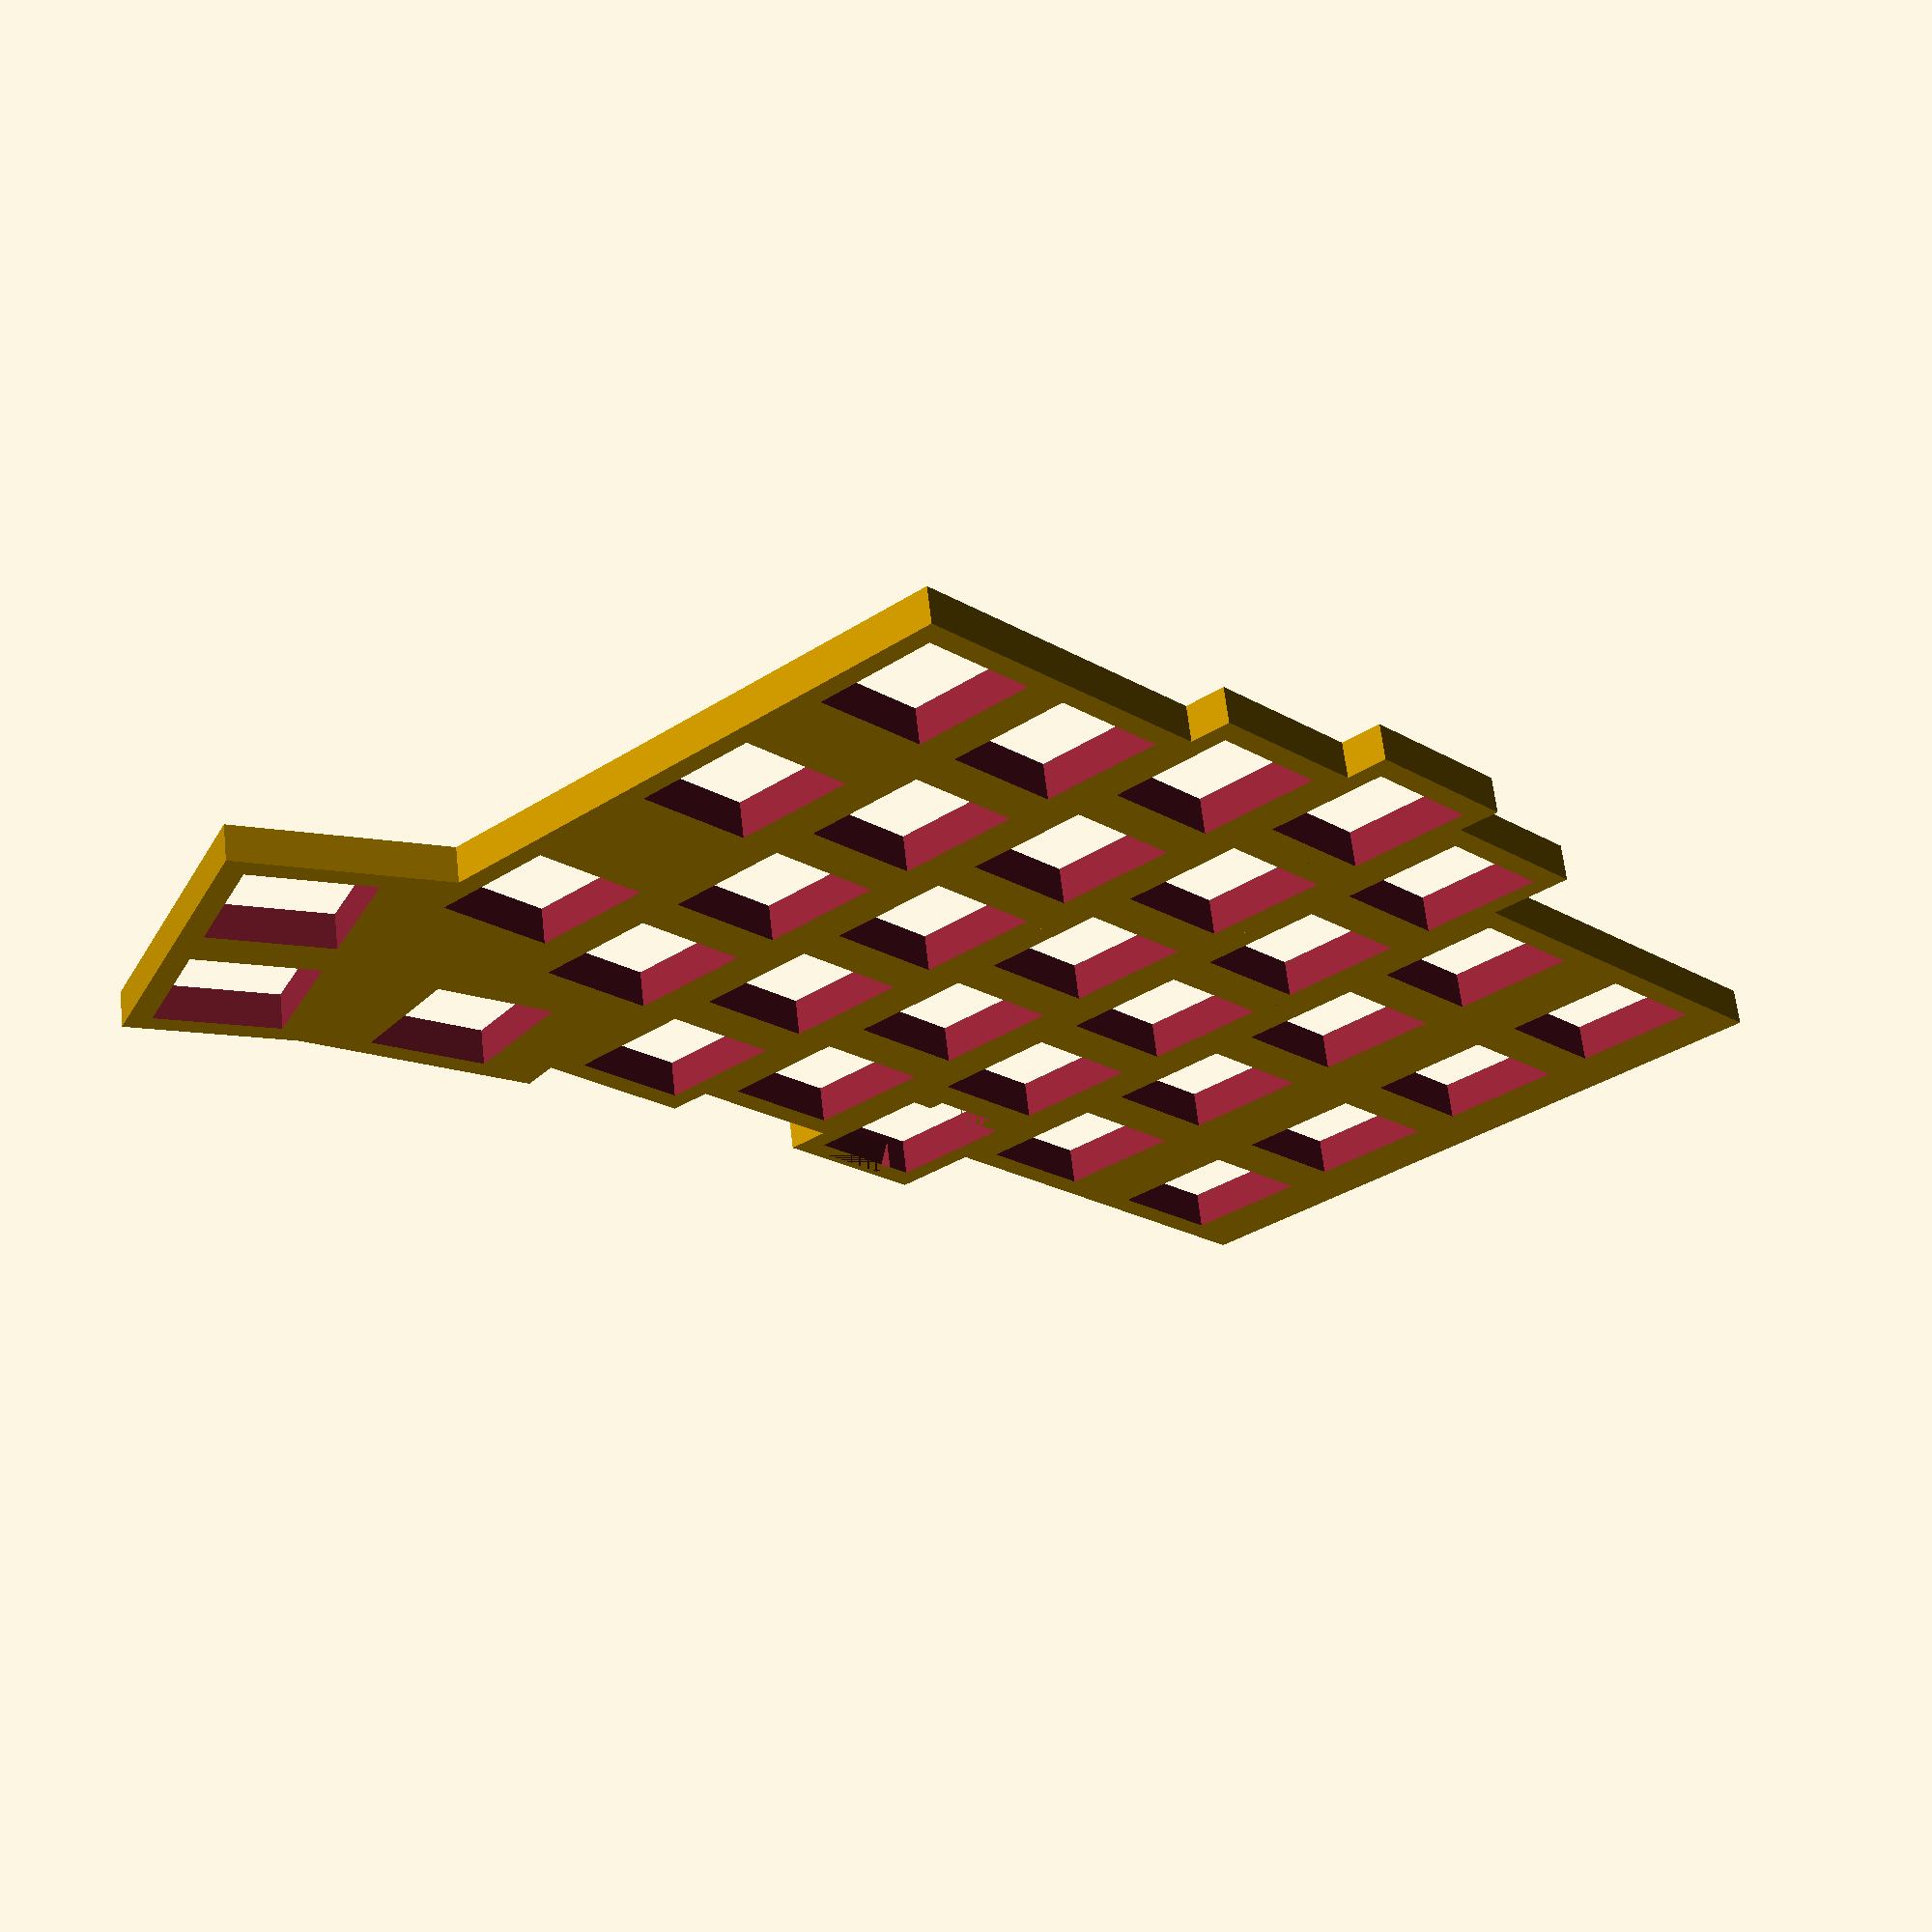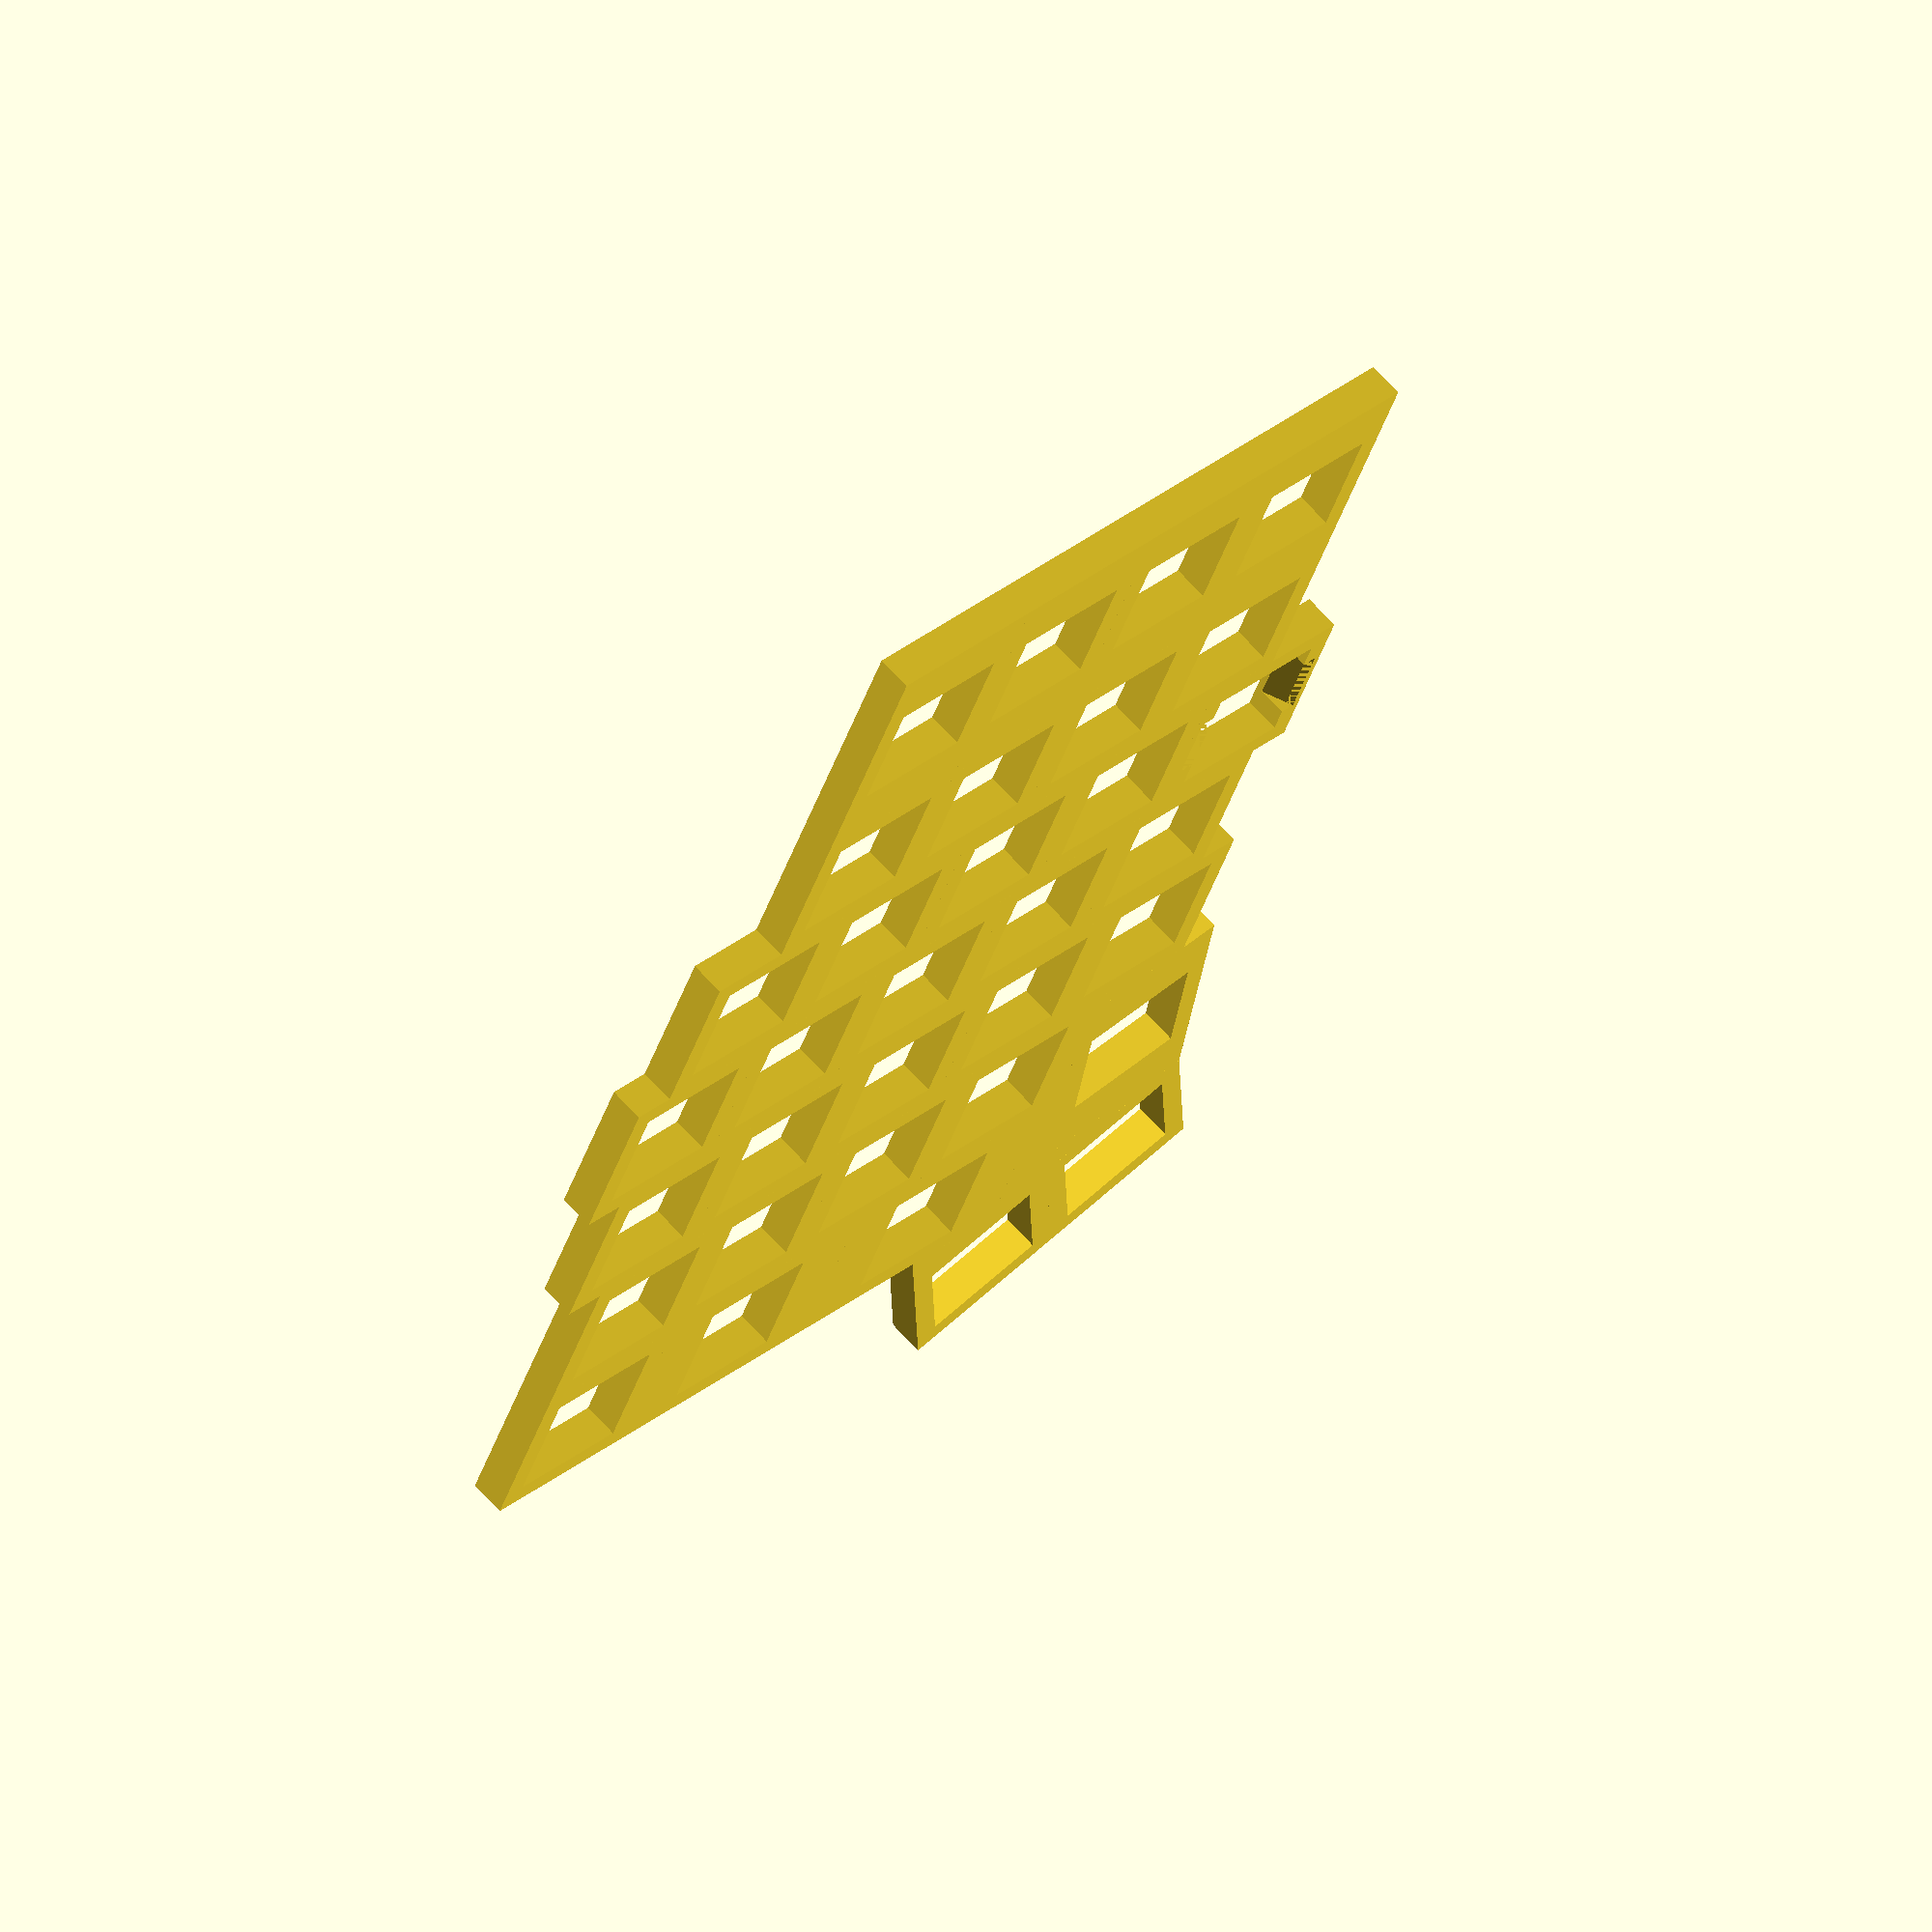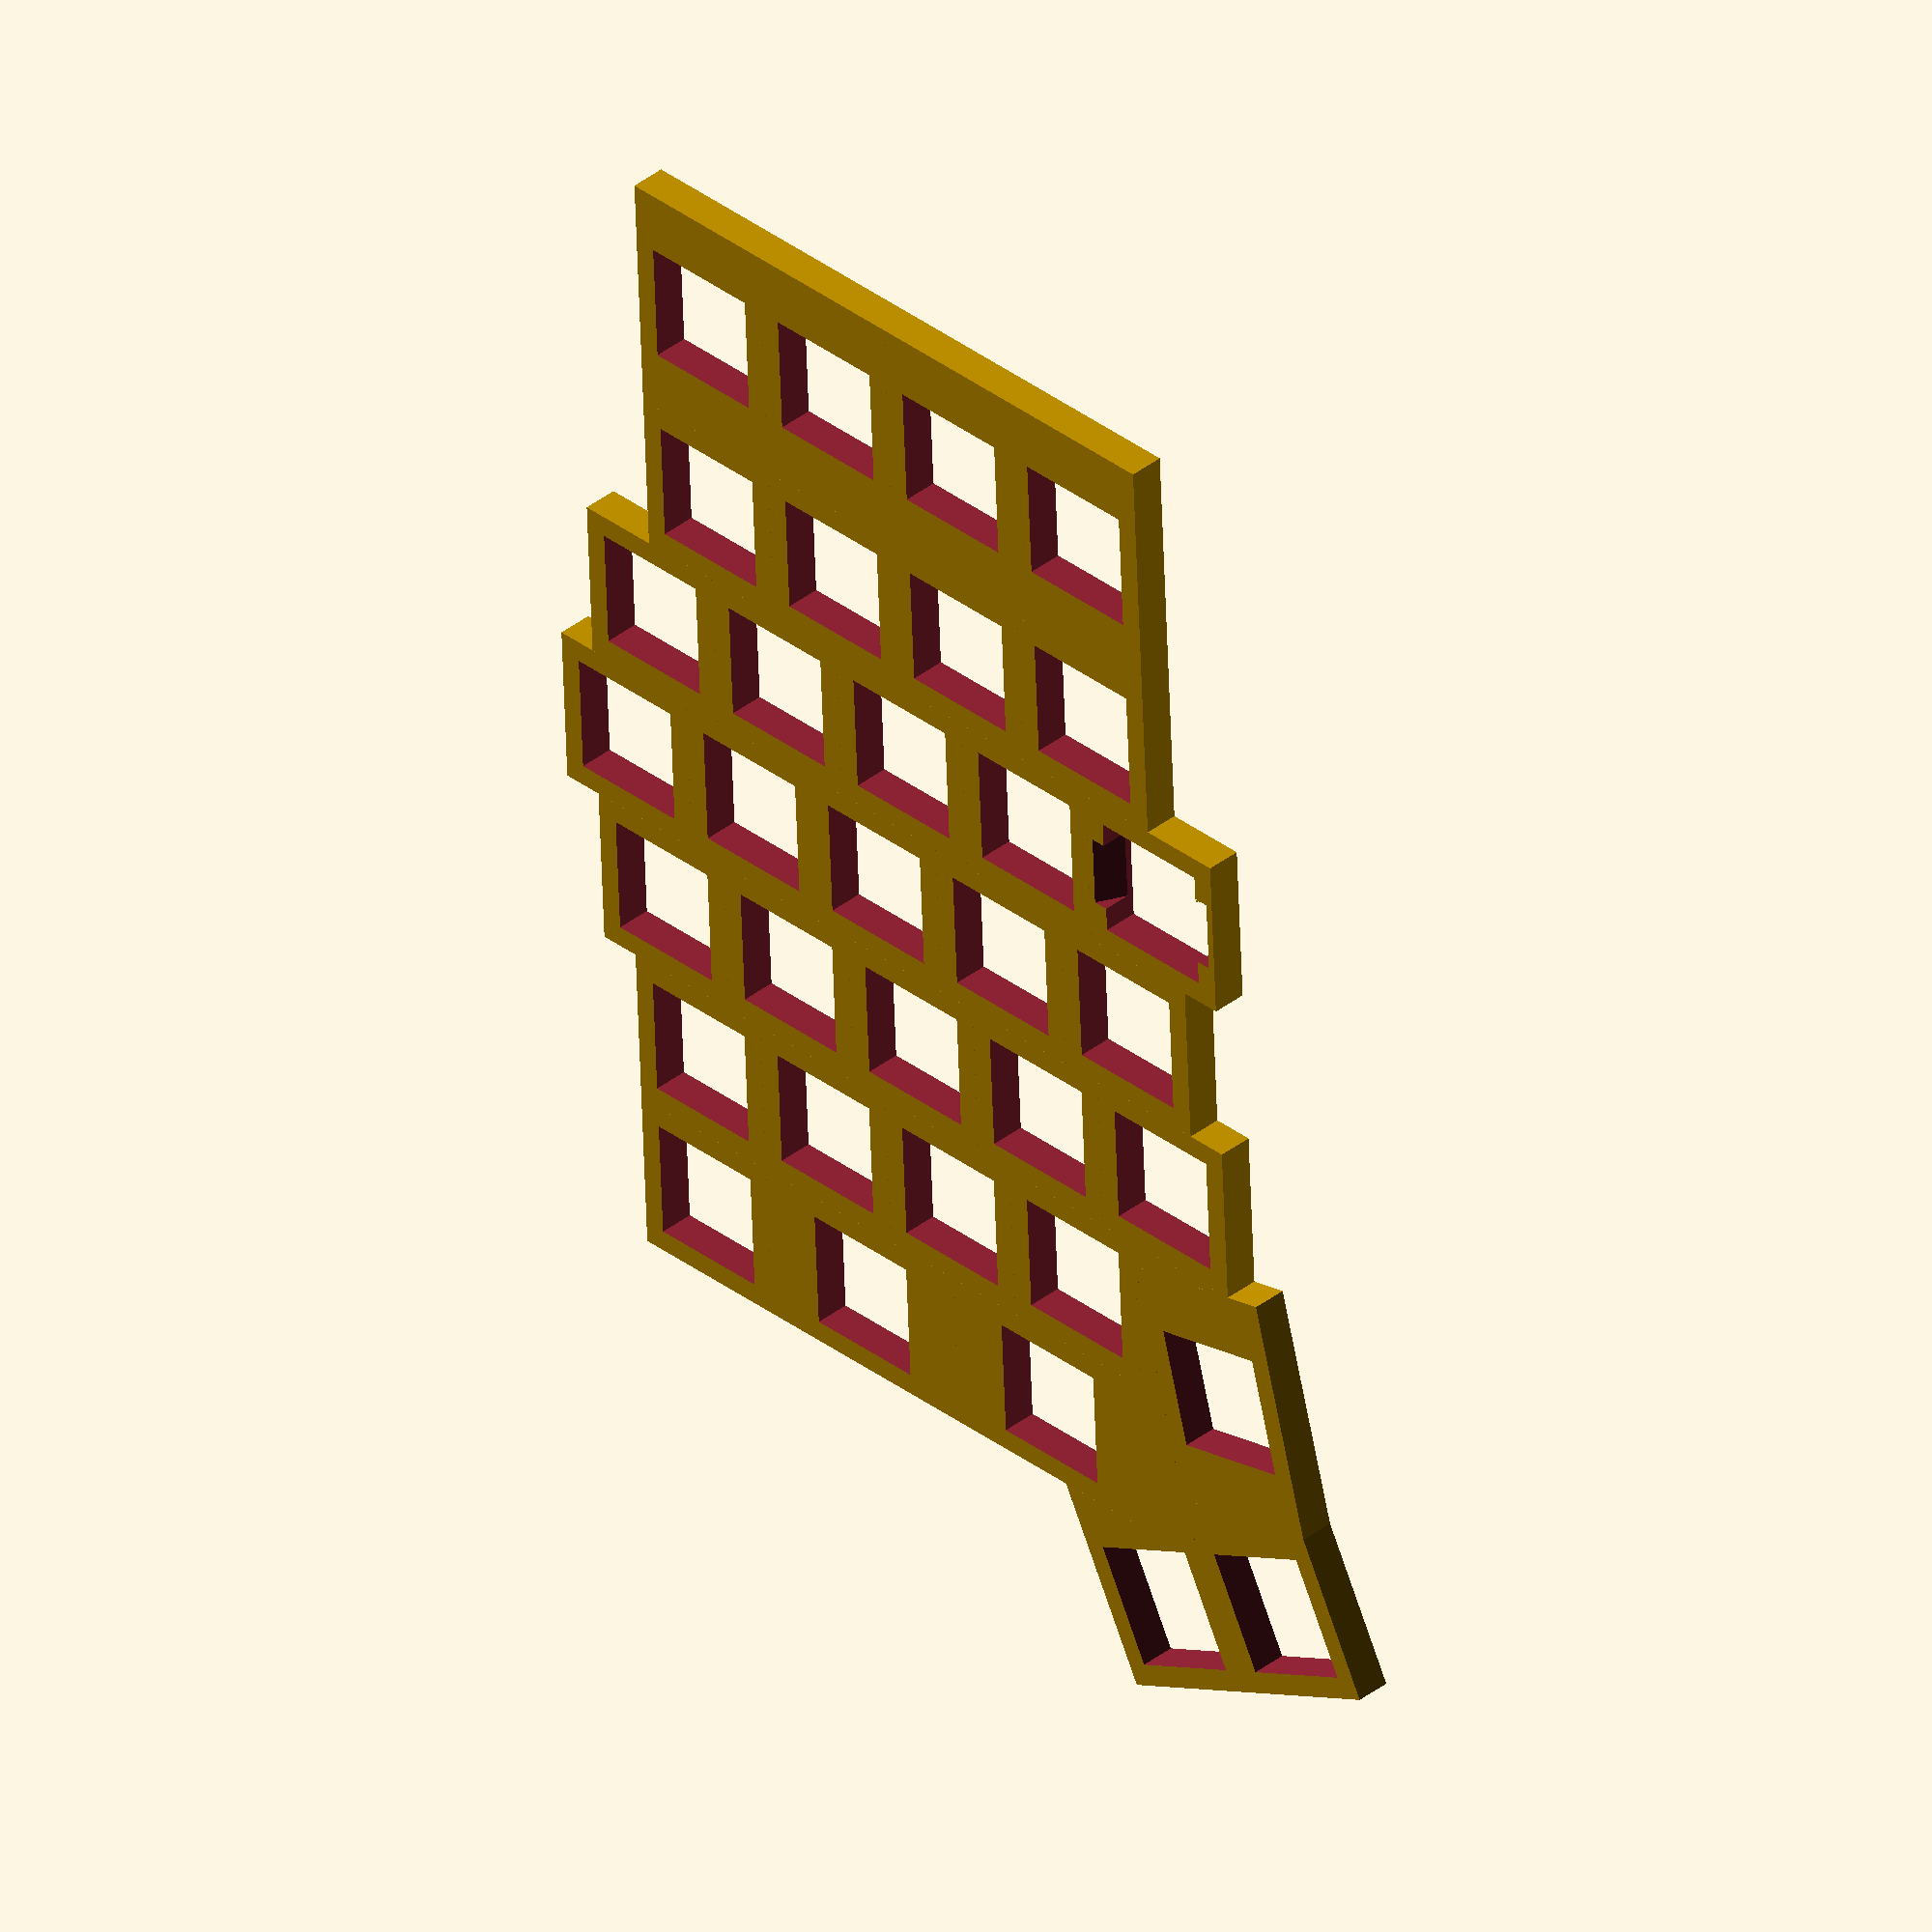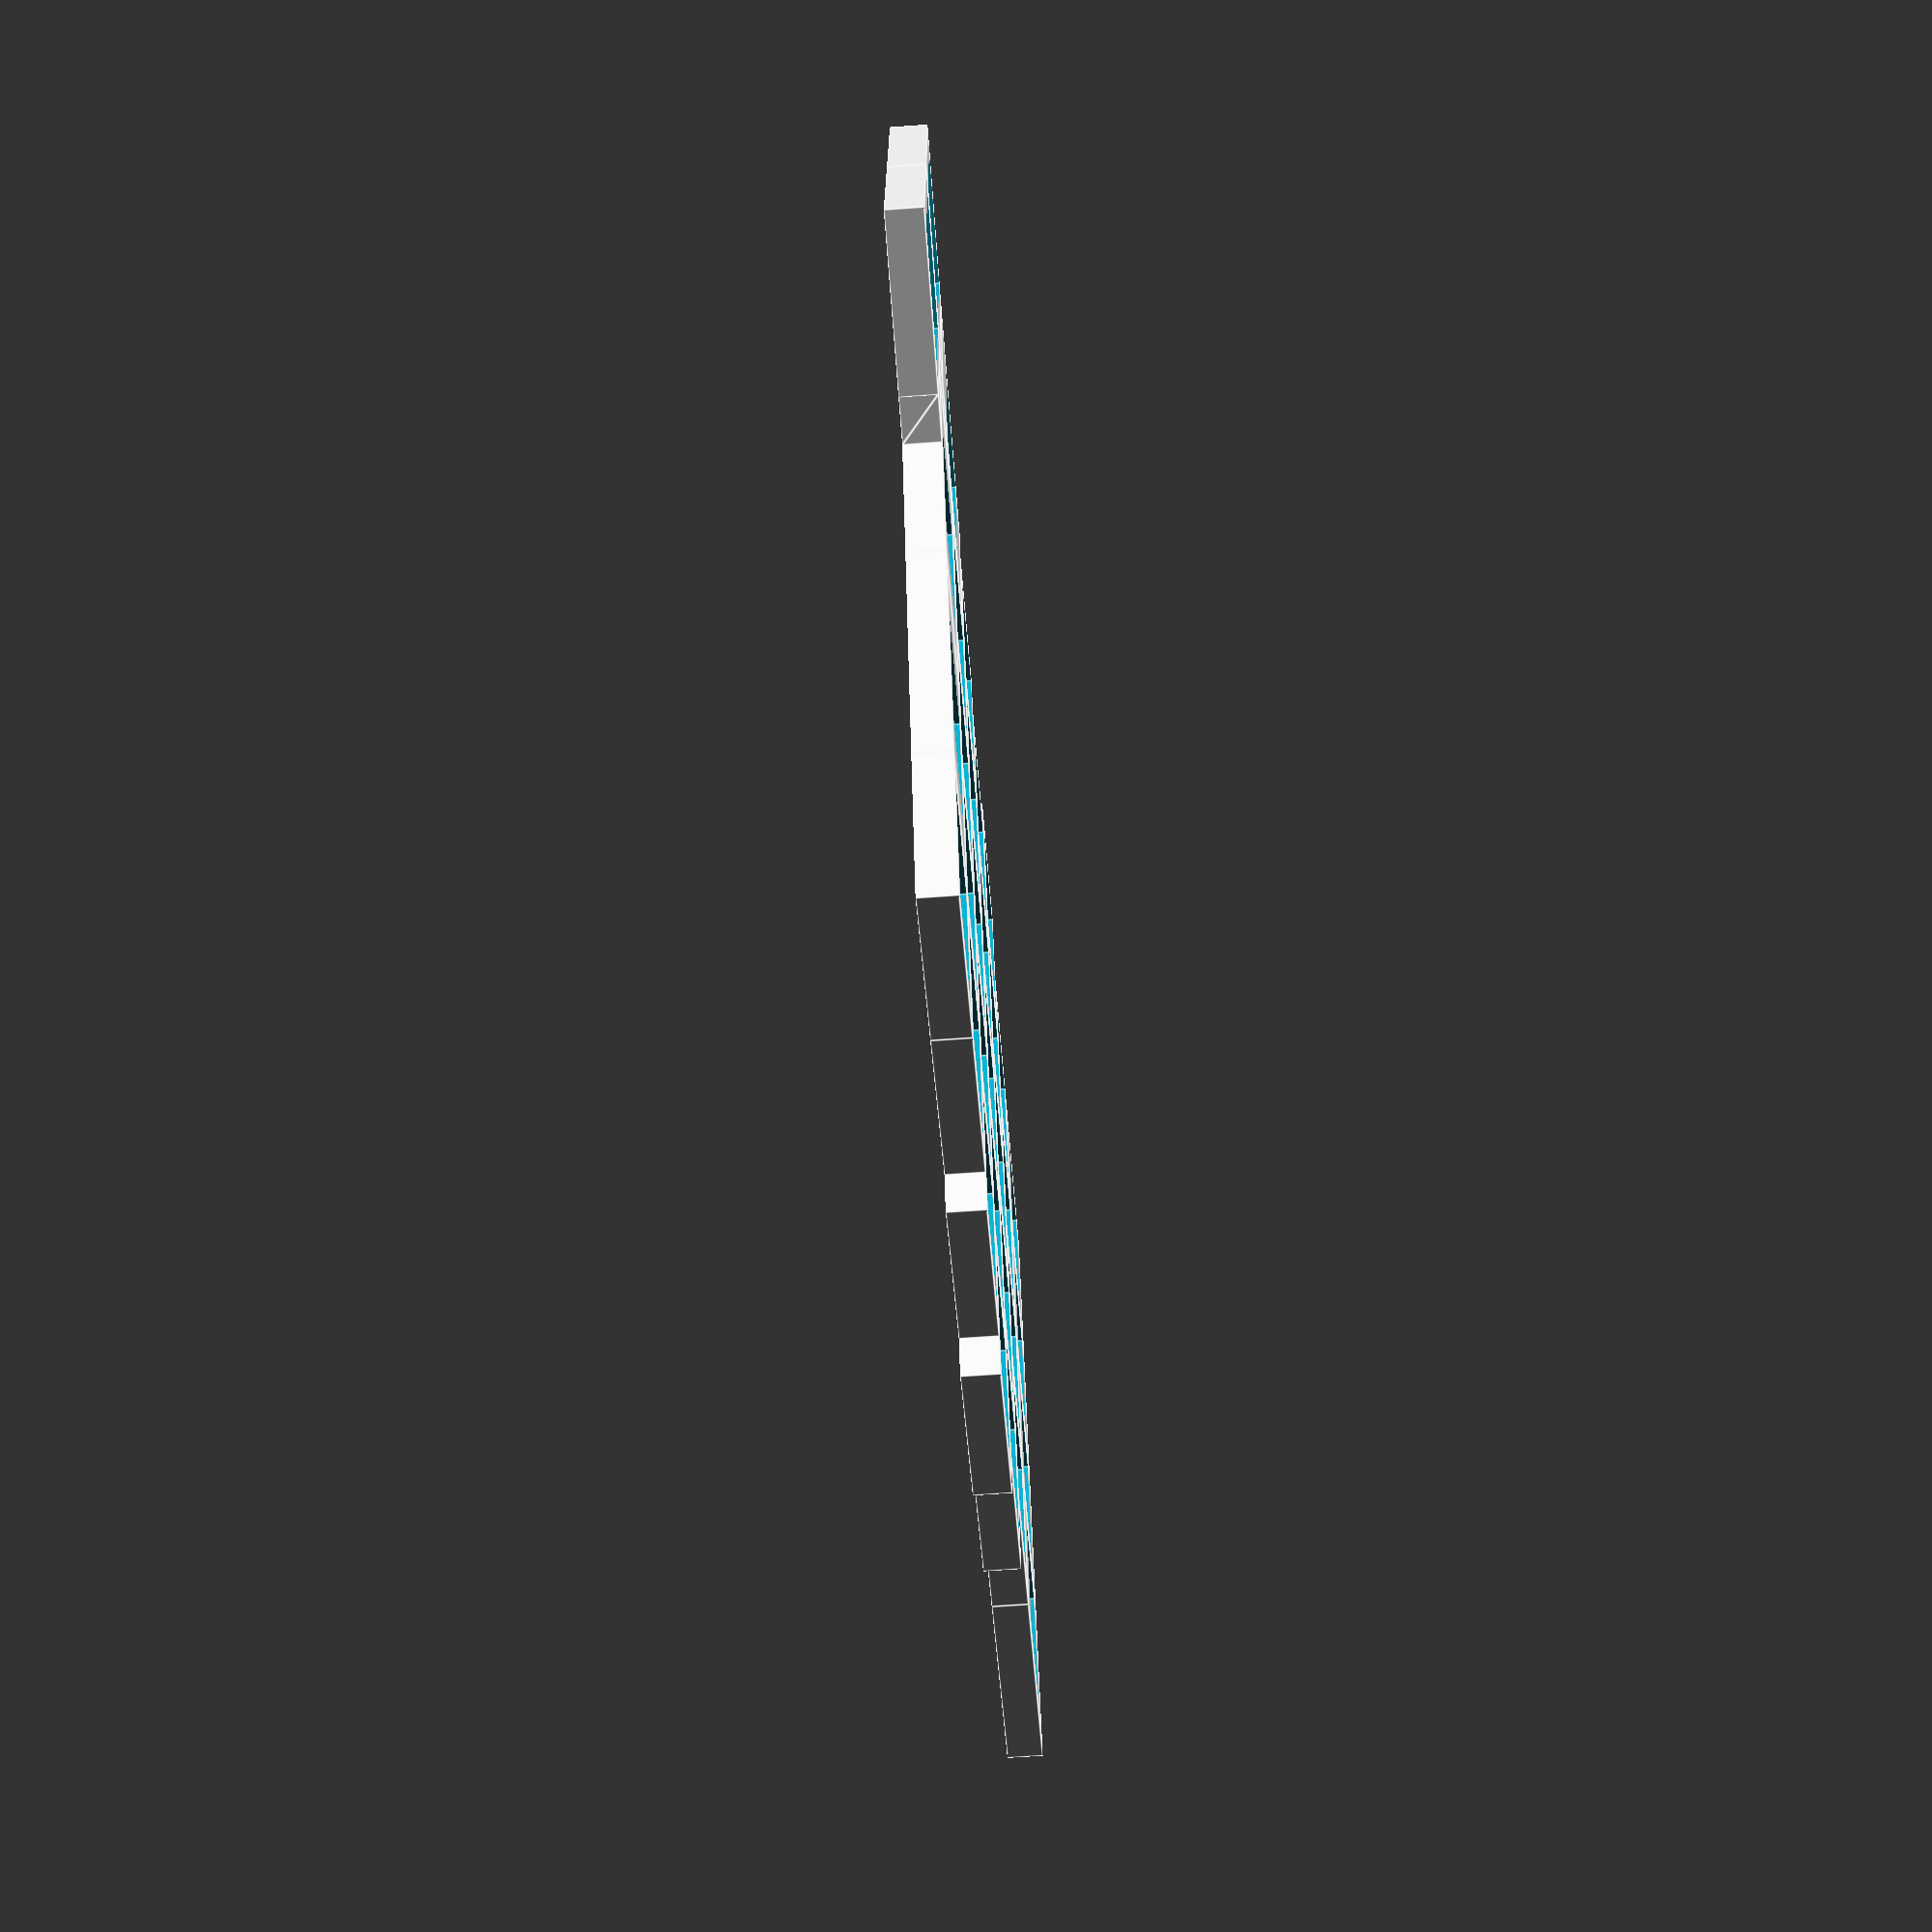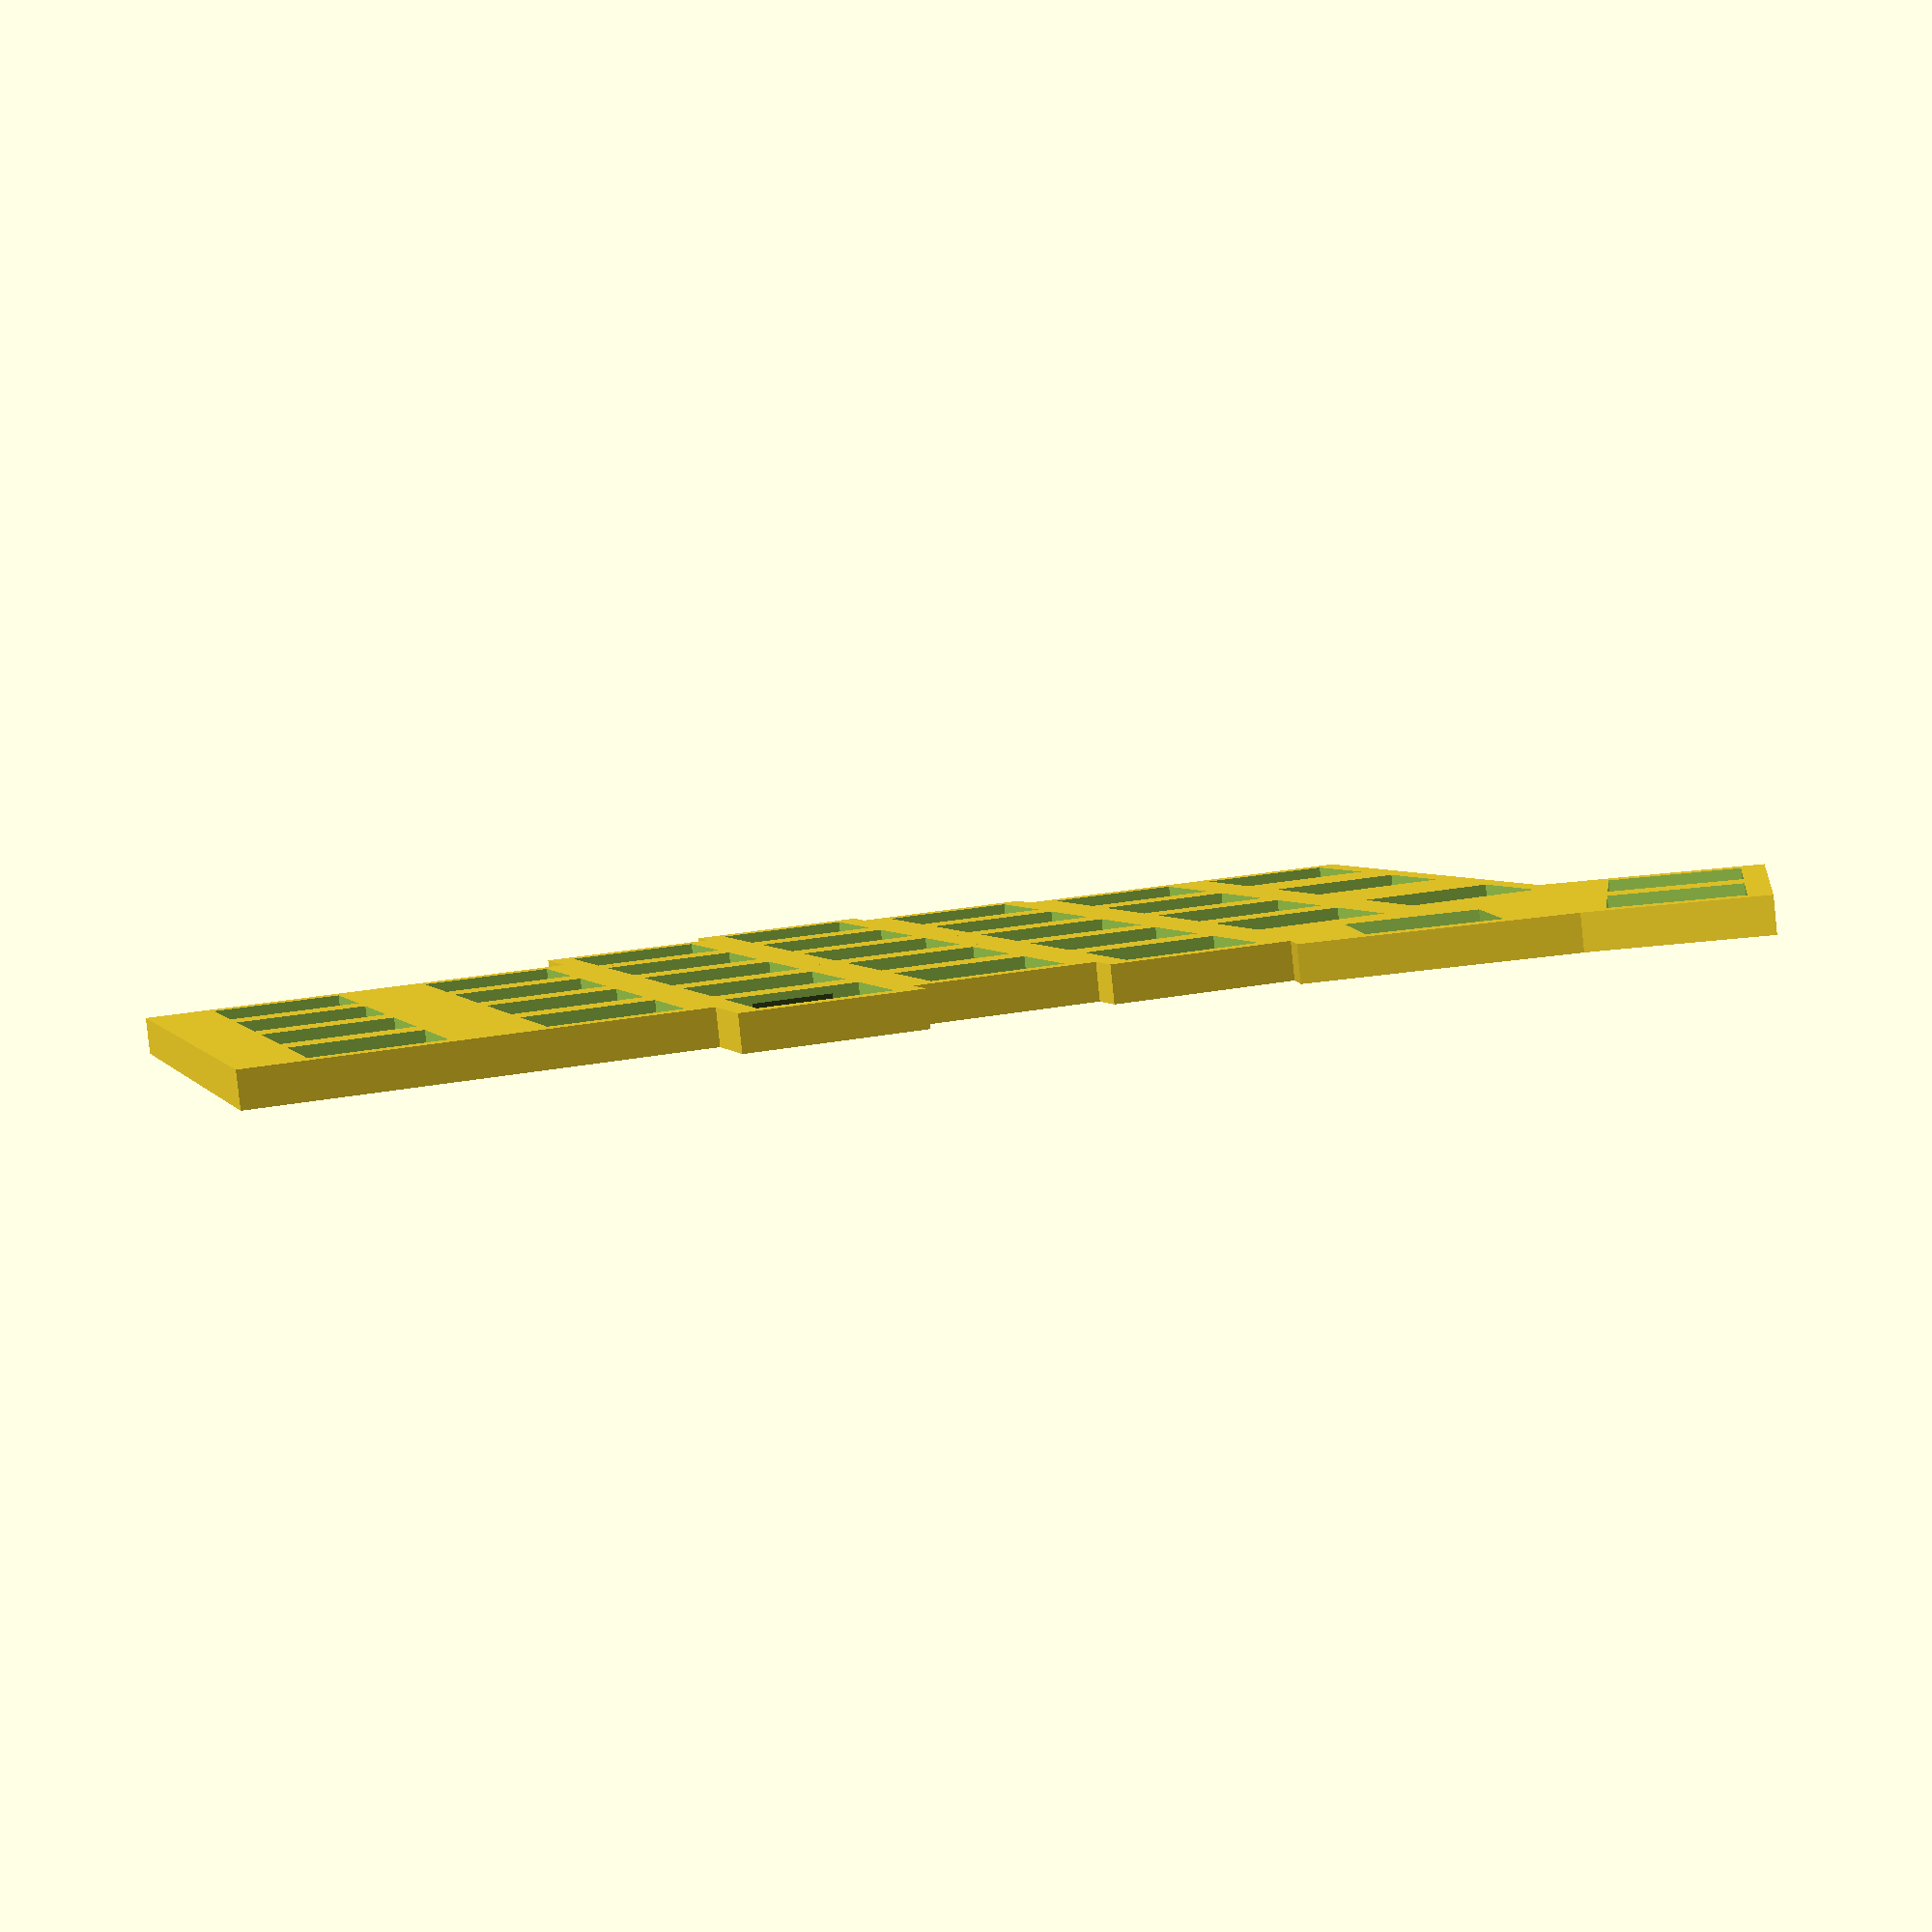
<openscad>
// Generated by SolidPython 1.1.1 on 2021-05-21 16:25:21


union() {
	cube(size = 0);
	translate(v = [14.2875000000, 0, 0]) {
		translate(v = [0, 0.0000000000, 0]) {
			union() {
				cube(size = 0);
				translate(v = [0, 9.5250000000, 0]) {
					difference() {
						cube(center = true, size = [28.5750000000, 19.0500000000, 4]);
						cube(center = true, size = [14, 14, 4.2000000000]);
					}
				}
				translate(v = [0, 28.5750000000, 0]) {
					difference() {
						cube(center = true, size = [28.5750000000, 19.0500000000, 4]);
						cube(center = true, size = [14, 14, 4.2000000000]);
					}
				}
				translate(v = [0, 47.6250000000, 0]) {
					difference() {
						cube(center = true, size = [28.5750000000, 19.0500000000, 4]);
						cube(center = true, size = [14, 14, 4.2000000000]);
					}
				}
				translate(v = [0, 66.6750000000, 0]) {
					difference() {
						cube(center = true, size = [28.5750000000, 19.0500000000, 4]);
						cube(center = true, size = [14, 14, 4.2000000000]);
					}
				}
			}
		}
	}
	translate(v = [38.1000000000, 0, 0]) {
		translate(v = [0, 0.0000000000, 0]) {
			union() {
				cube(size = 0);
				translate(v = [0, 9.5250000000, 0]) {
					difference() {
						cube(center = true, size = [19.0500000000, 19.0500000000, 4]);
						cube(center = true, size = [14, 14, 4.2000000000]);
					}
				}
				translate(v = [0, 28.5750000000, 0]) {
					difference() {
						cube(center = true, size = [19.0500000000, 19.0500000000, 4]);
						cube(center = true, size = [14, 14, 4.2000000000]);
					}
				}
				translate(v = [0, 47.6250000000, 0]) {
					difference() {
						cube(center = true, size = [19.0500000000, 19.0500000000, 4]);
						cube(center = true, size = [14, 14, 4.2000000000]);
					}
				}
				translate(v = [0, 66.6750000000, 0]) {
					difference() {
						cube(center = true, size = [19.0500000000, 19.0500000000, 4]);
						cube(center = true, size = [14, 14, 4.2000000000]);
					}
				}
			}
		}
	}
	translate(v = [57.1500000000, 0, 0]) {
		translate(v = [0, -9.5250000000, 0]) {
			union() {
				cube(size = 0);
				translate(v = [0, 9.5250000000, 0]) {
					difference() {
						cube(center = true, size = [19.0500000000, 19.0500000000, 4]);
						union() {
							cube(center = true, size = [14, 14, 4.2000000000]);
							translate(v = [0, 0, -2.0000000000]) {
								polyhedron(convexity = 5, faces = [[3, 2, 1, 0], [4, 5, 6, 7], [0, 1, 5, 4], [1, 2, 6, 5], [2, 3, 7, 6], [3, 0, 4, 7]], points = [[-4.1850000000, 8.7000000000, 0], [4.1850000000, 8.7000000000, 0], [4.1850000000, -8.7000000000, 0], [-4.1850000000, -8.7000000000, 0], [-4.1850000000, 7.0000000000, 3.2000000000], [4.1850000000, 7.0000000000, 3.2000000000], [4.1850000000, -7.0000000000, 3.2000000000], [-4.1850000000, -7.0000000000, 3.2000000000]]);
							}
						}
					}
				}
				translate(v = [0, 28.5750000000, 0]) {
					difference() {
						cube(center = true, size = [19.0500000000, 19.0500000000, 4]);
						cube(center = true, size = [14, 14, 4.2000000000]);
					}
				}
				translate(v = [0, 47.6250000000, 0]) {
					difference() {
						cube(center = true, size = [19.0500000000, 19.0500000000, 4]);
						cube(center = true, size = [14, 14, 4.2000000000]);
					}
				}
				translate(v = [0, 66.6750000000, 0]) {
					difference() {
						cube(center = true, size = [19.0500000000, 19.0500000000, 4]);
						cube(center = true, size = [14, 14, 4.2000000000]);
					}
				}
				translate(v = [0, 85.7250000000, 0]) {
					difference() {
						cube(center = true, size = [19.0500000000, 19.0500000000, 4]);
						cube(center = true, size = [14, 14, 4.2000000000]);
					}
				}
			}
		}
	}
	translate(v = [76.2000000000, 0, 0]) {
		translate(v = [0, -4.7625000000, 0]) {
			union() {
				cube(size = 0);
				translate(v = [0, 9.5250000000, 0]) {
					difference() {
						cube(center = true, size = [19.0500000000, 19.0500000000, 4]);
						cube(center = true, size = [14, 14, 4.2000000000]);
					}
				}
				translate(v = [0, 28.5750000000, 0]) {
					difference() {
						cube(center = true, size = [19.0500000000, 19.0500000000, 4]);
						cube(center = true, size = [14, 14, 4.2000000000]);
					}
				}
				translate(v = [0, 47.6250000000, 0]) {
					difference() {
						cube(center = true, size = [19.0500000000, 19.0500000000, 4]);
						cube(center = true, size = [14, 14, 4.2000000000]);
					}
				}
				translate(v = [0, 66.6750000000, 0]) {
					difference() {
						cube(center = true, size = [19.0500000000, 19.0500000000, 4]);
						cube(center = true, size = [14, 14, 4.2000000000]);
					}
				}
				translate(v = [0, 85.7250000000, 0]) {
					difference() {
						cube(center = true, size = [19.0500000000, 19.0500000000, 4]);
						cube(center = true, size = [14, 14, 4.2000000000]);
					}
				}
			}
		}
	}
	translate(v = [95.2500000000, 0, 0]) {
		translate(v = [0, -9.5250000000, 0]) {
			union() {
				cube(size = 0);
				translate(v = [0, 9.5250000000, 0]) {
					difference() {
						cube(center = true, size = [19.0500000000, 19.0500000000, 4]);
						cube(center = true, size = [14, 14, 4.2000000000]);
					}
				}
				translate(v = [0, 28.5750000000, 0]) {
					difference() {
						cube(center = true, size = [19.0500000000, 19.0500000000, 4]);
						cube(center = true, size = [14, 14, 4.2000000000]);
					}
				}
				translate(v = [0, 47.6250000000, 0]) {
					difference() {
						cube(center = true, size = [19.0500000000, 19.0500000000, 4]);
						cube(center = true, size = [14, 14, 4.2000000000]);
					}
				}
				translate(v = [0, 66.6750000000, 0]) {
					difference() {
						cube(center = true, size = [19.0500000000, 19.0500000000, 4]);
						cube(center = true, size = [14, 14, 4.2000000000]);
					}
				}
				translate(v = [0, 85.7250000000, 0]) {
					difference() {
						cube(center = true, size = [19.0500000000, 19.0500000000, 4]);
						cube(center = true, size = [14, 14, 4.2000000000]);
					}
				}
			}
		}
	}
	translate(v = [114.3000000000, 0, 0]) {
		translate(v = [0, 4.7625000000, 0]) {
			union() {
				cube(size = 0);
				translate(v = [0, 9.5250000000, 0]) {
					difference() {
						cube(center = true, size = [19.0500000000, 19.0500000000, 4]);
						cube(center = true, size = [14, 14, 4.2000000000]);
					}
				}
				translate(v = [0, 28.5750000000, 0]) {
					difference() {
						cube(center = true, size = [19.0500000000, 19.0500000000, 4]);
						cube(center = true, size = [14, 14, 4.2000000000]);
					}
				}
				translate(v = [0, 47.6250000000, 0]) {
					difference() {
						cube(center = true, size = [19.0500000000, 19.0500000000, 4]);
						cube(center = true, size = [14, 14, 4.2000000000]);
					}
				}
				translate(v = [0, 66.6750000000, 0]) {
					difference() {
						cube(center = true, size = [19.0500000000, 19.0500000000, 4]);
						cube(center = true, size = [14, 14, 4.2000000000]);
					}
				}
			}
		}
	}
	translate(v = [133.3500000000, 0, 0]) {
		translate(v = [0, 4.7625000000, 0]) {
			union() {
				cube(size = 0);
				translate(v = [0, 14.2875000000, 0]) {
					difference() {
						cube(center = true, size = [19.0500000000, 28.5750000000, 4]);
						cube(center = true, size = [14, 14, 4.2000000000]);
					}
				}
				translate(v = [0, 42.8625000000, 0]) {
					difference() {
						cube(center = true, size = [19.0500000000, 28.5750000000, 4]);
						cube(center = true, size = [14, 14, 4.2000000000]);
					}
				}
				translate(v = [0, 66.6750000000, 0]) {
					difference() {
						cube(center = true, size = [19.0500000000, 19.0500000000, 4]);
						cube(center = true, size = [14, 14, 4.2000000000]);
					}
				}
			}
		}
	}
	translate(v = [104.7750000000, 0, 0]) {
		translate(v = [0, 4.7625000000, 0]) {
			polyhedron(convexity = 5, faces = [[0, 2, 1], [0, 1, 4, 3], [1, 2, 5, 4], [2, 0, 3, 5], [3, 4, 5]], points = [[0, 0, -2.0000000000], [3.0369018749, 0, -2.0000000000], [0, -14.2875000000, -2.0000000000], [0, 0, 2.0000000000], [3.0369018749, 0, 2.0000000000], [0, -14.2875000000, 2.0000000000]]);
		}
	}
	translate(v = [107.8119018749, 0, 0]) {
		translate(v = [0, 4.7625000000, 0]) {
			rotate(a = 12.0000000000, v = [0, 0, -1]) {
				union() {
					translate(v = [28.5750000000, 0, 0]) {
						translate(v = [-14.2875000000, 0, 0]) {
							translate(v = [0, -9.5250000000, 0]) {
								difference() {
									cube(center = true, size = [28.5750000000, 19.0500000000, 4]);
									cube(center = true, size = [14, 14, 4.2000000000]);
								}
							}
						}
					}
					translate(v = [0, -19.0500000000, 0]) {
						translate(v = [28.5750000000, 0, 0]) {
							polyhedron(convexity = 5, faces = [[0, 2, 1], [0, 1, 4, 3], [1, 2, 5, 4], [2, 0, 3, 5], [3, 4, 5]], points = [[0, 0, -2.0000000000], [4.0789901917, 19.0500000000, -2.0000000000], [0, 19.0500000000, -2.0000000000], [0, 0, 2.0000000000], [4.0789901917, 19.0500000000, 2.0000000000], [0, 19.0500000000, 2.0000000000]]);
						}
					}
					translate(v = [0, -19.0500000000, 0]) {
						translate(v = [28.5750000000, 0, 0]) {
							rotate(a = 12.0856909360, v = [0, 0, -1]) {
								translate(v = [9.5250000000, 0, 0]) {
									union() {
										cube(size = 0);
										translate(v = [0, 9.5250000000, 0]) {
											difference() {
												cube(center = true, size = [19.0500000000, 19.0500000000, 4]);
												cube(center = true, size = [14, 14, 4.2000000000]);
											}
										}
										translate(v = [0, 28.5750000000, 0]) {
											difference() {
												cube(center = true, size = [19.0500000000, 19.0500000000, 4]);
												cube(center = true, size = [14, 14, 4.2000000000]);
											}
										}
									}
								}
							}
						}
					}
				}
			}
		}
	}
	translate(v = [104.7750000000, 0, 0]) {
		translate(v = [0, 4.7625000000, 0]) {
			polyhedron(convexity = 5, faces = [[0, 2, 1], [0, 1, 4, 3], [1, 2, 5, 4], [2, 0, 3, 5], [3, 4, 5]], points = [[3.0369018749, 0, -2.0000000000], [34.9773240353, -6.7891463127, -2.0000000000], [38.1000000000, 0, -2.0000000000], [3.0369018749, 0, 2.0000000000], [34.9773240353, -6.7891463127, 2.0000000000], [38.1000000000, 0, 2.0000000000]]);
		}
	}
	translate(v = [142.8750000000, 0, 0]) {
		translate(v = [0, 4.7625000000, 0]) {
			polyhedron(convexity = 5, faces = [[0, 2, 1], [0, 1, 4, 3], [1, 2, 5, 4], [2, 0, 3, 5], [3, 4, 5]], points = [[0, 0, -2.0000000000], [4.5484401413, 10.1749819254, -2.0000000000], [0, 12.2082344532, -2.0000000000], [0, 0, 2.0000000000], [4.5484401413, 10.1749819254, 2.0000000000], [0, 12.2082344532, 2.0000000000]]);
		}
	}
}
</openscad>
<views>
elev=295.6 azim=311.8 roll=173.5 proj=p view=solid
elev=293.8 azim=67.8 roll=138.2 proj=o view=wireframe
elev=321.6 azim=92.7 roll=225.5 proj=o view=wireframe
elev=66.9 azim=157.1 roll=274.1 proj=p view=edges
elev=265.0 azim=163.9 roll=174.0 proj=p view=solid
</views>
